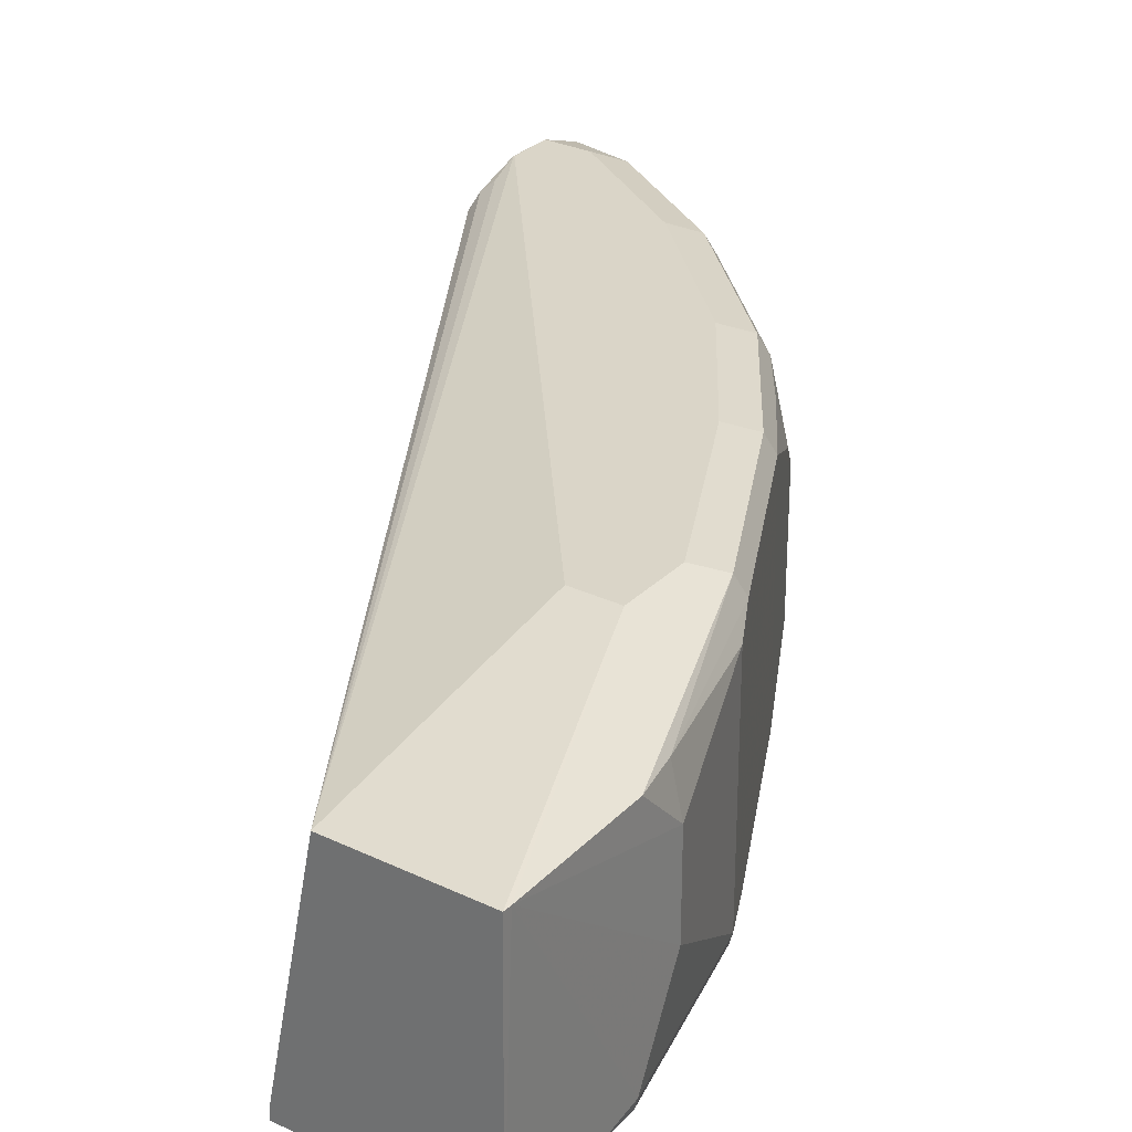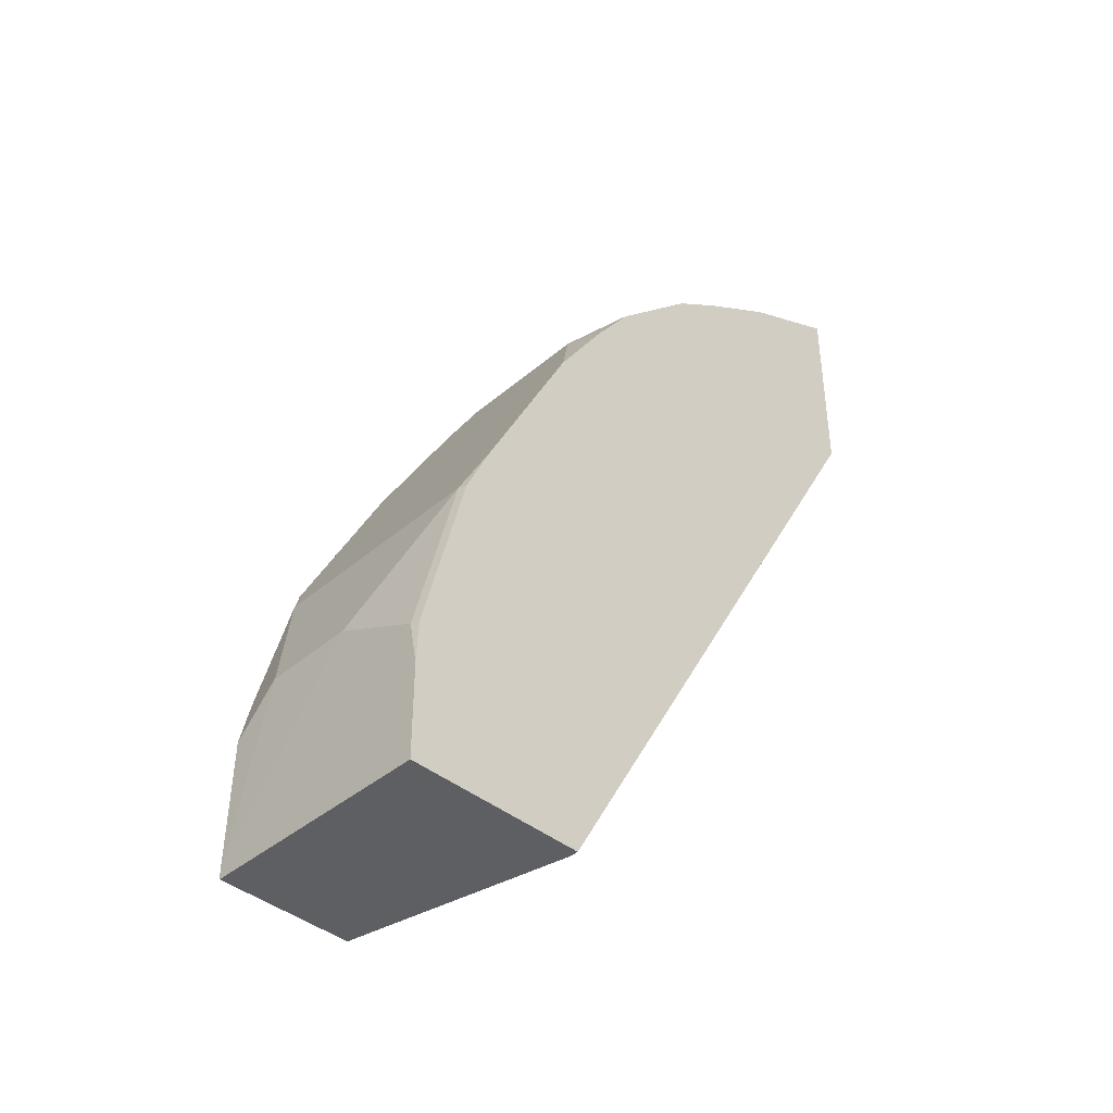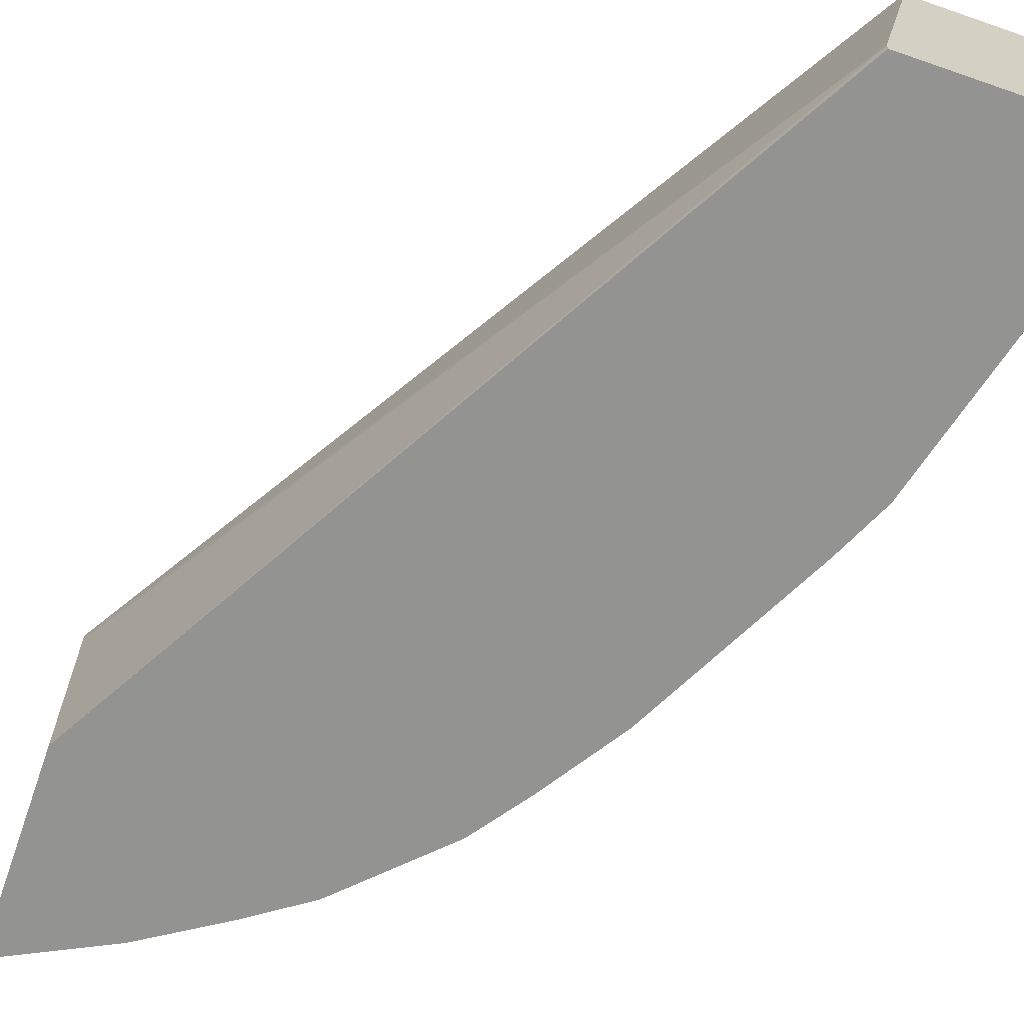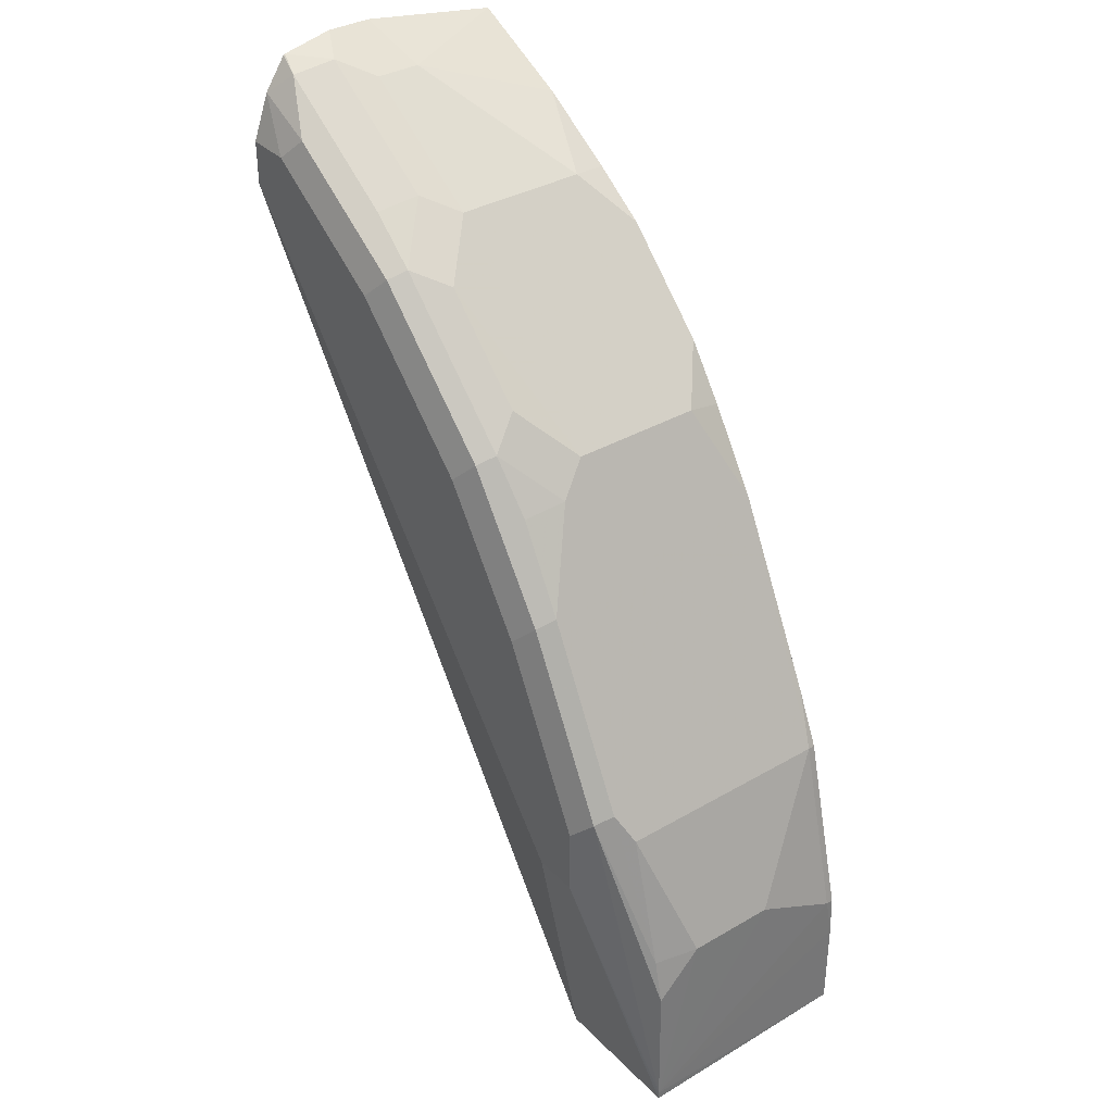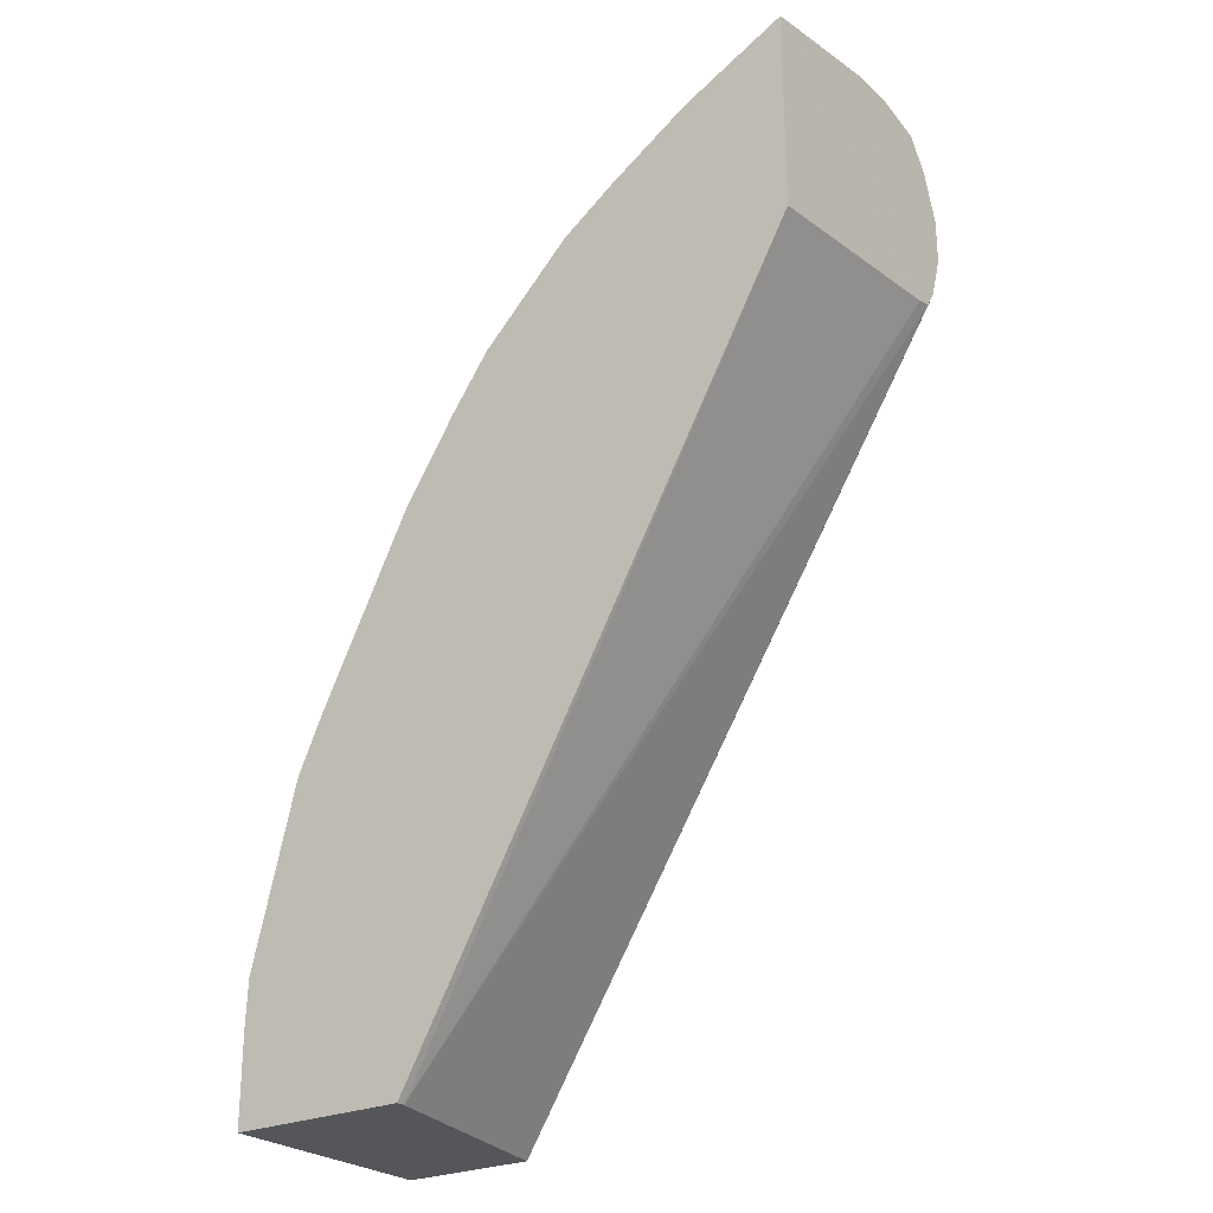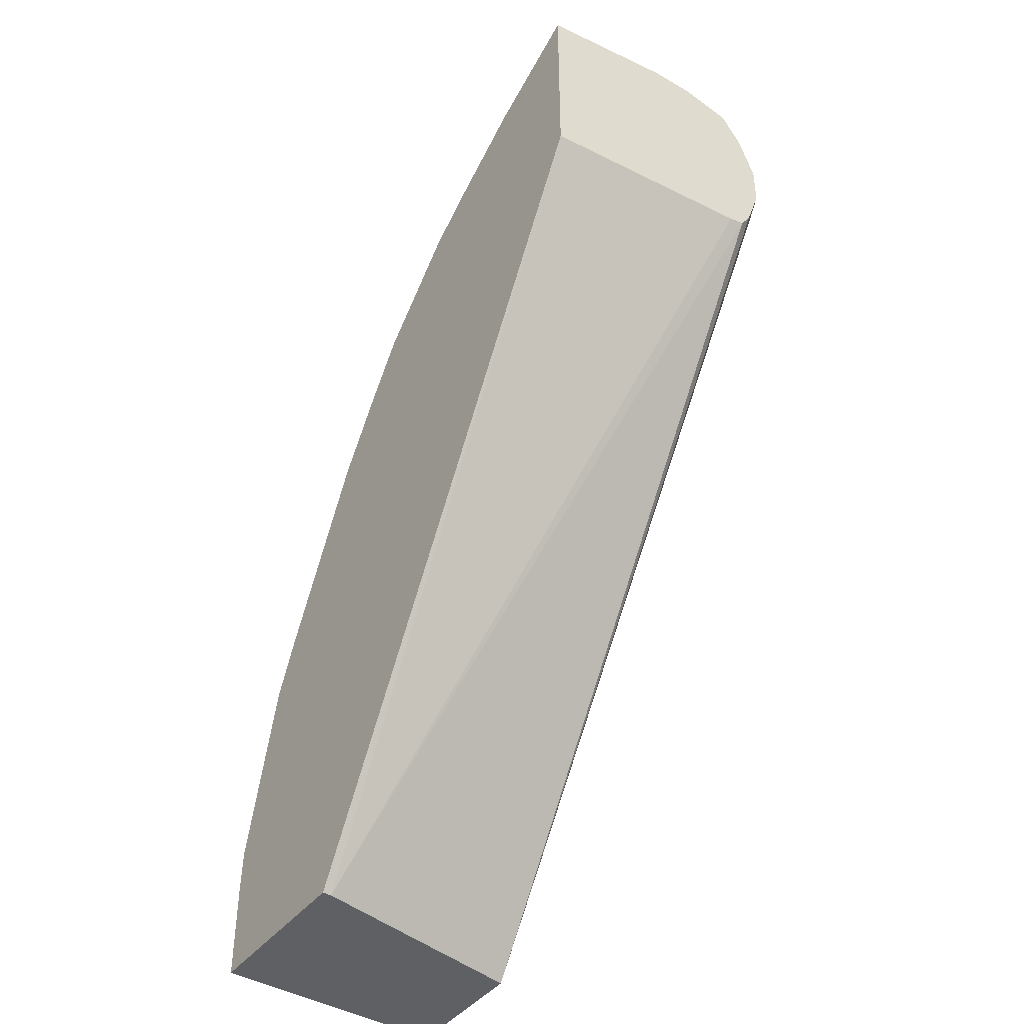
<metadata>
{"format":"obj","ext":"obj","renderer":"f3d","projection":"perspective","resolution":1024,"background":"white","views":[{"elev":29.3,"azim":-144.7,"up":"+Y"},{"elev":-41.5,"azim":-44.3,"up":"+Z"},{"elev":-66.6,"azim":160.8,"up":"+Y"},{"elev":35.3,"azim":-127.6,"up":"+Z"},{"elev":-25.5,"azim":35.9,"up":"+Z"},{"elev":-42.6,"azim":55.5,"up":"+Z"}]}
</metadata>
<code>
v -0.5551 0.2968 0.02107
v -0.555 0.2968 0.01755
v -0.5541 0.194 0.01755
v -0.4948 0.2968 0.01755
v -0.4948 0.3166 0.1285
v -0.2964 0.3165 0.3761
v -0.2969 0.3166 0.376
v -0.2964 0.3166 0.3958
v -0.5145 0.3166 0.1285
v -0.3167 0.3166 0.3958
v -0.2964 0.3093 0.4161
v -0.3265 0.3117 0.4057
v -0.3859 0.3117 0.3661
v -0.376 0.3166 0.3562
v -0.4453 0.3117 0.3067
v -0.4354 0.3166 0.2968
v -0.5145 0.3166 0.1583
v -0.4749 0.3166 0.2375
v -0.4848 0.3117 0.2474
v -0.5046 0.3117 0.2078
v -0.5244 0.3117 0.1682
v -0.5541 0.2968 0.07923
v -0.5497 0.2968 0.09895
v -0.5277 0.3034 0.1715
v -0.4882 0.3034 0.2507
v -0.4486 0.3034 0.31
v -0.3892 0.3034 0.3694
v -0.4024 0.2903 0.3628
v -0.442 0.2903 0.3232
v -0.4618 0.2705 0.3034
v -0.4683 0.2837 0.2902
v -0.4651 0.3018 0.287
v -0.4816 0.1941 0.2639
v -0.5343 0.1979 0.1583
v -0.5225 0.1941 0.182
v -0.5335 0.1941 0.1576
v -0.5533 0.194 0.07838
v -0.5541 0.1979 0.07915
v -0.5541 0.2375 0.09895
v -0.5343 0.2968 0.1583
v -0.5541 0.2771 0.09895
v -0.5541 0.194 0.05938
v -0.475 0.194 0.01755
v -0.2964 0.1941 0.4257
v -0.343 0.1941 0.4024
v -0.3782 0.1941 0.3799
v -0.3826 0.2111 0.3826
v -0.3233 0.2507 0.4222
v -0.2964 0.257 0.4356
v -0.3233 0.2705 0.4222
v -0.3826 0.2705 0.3826
v -0.3694 0.2837 0.3892
v -0.3661 0.3018 0.3859
v -0.3068 0.3018 0.4255
v -0.3101 0.2837 0.4288
v -0.2964 0.2768 0.4356
v -0.2964 0.2992 0.4307
v -0.2964 0.2999 0.4302
v -0.2964 0.3047 0.3484
v -0.2964 0.3096 0.3557
v -0.3002 0.3133 0.3595
v -0.475 0.1979 0.01755
v -0.2964 0.1941 0.3355
v -0.2964 0.2973 0.3465
v -0.4618 0.2111 0.3034
v -0.4024 0.1941 0.3628
v -0.442 0.1941 0.3232
v -0.459 0.1941 0.299
f 57 54 55
f 56 49 57
f 56 57 55
f 50 56 55
f 50 49 56
f 11 49 59
f 58 11 54
f 58 57 11
f 57 49 11
f 6 11 59
f 52 50 55
f 8 11 6
f 58 54 57
f 52 55 54
f 45 48 47
f 53 54 12
f 53 12 13
f 53 13 27
f 53 27 52
f 52 27 51
f 52 51 50
f 50 51 48
f 50 48 49
f 48 44 49
f 45 44 48
f 45 47 46
f 45 46 37
f 45 37 44
f 8 6 7
f 53 52 54
f 60 6 59
f 66 67 37
f 61 4 6
f 35 37 33
f 65 30 33
f 68 65 33
f 68 33 37
f 68 37 67
f 68 67 65
f 66 65 67
f 37 43 44
f 66 37 46
f 66 46 47
f 66 47 65
f 65 47 30
f 51 47 48
f 51 30 47
f 61 6 60
f 51 28 30
f 27 13 15
f 12 54 11
f 4 43 3
f 44 59 49
f 63 44 43
f 63 59 44
f 64 62 59
f 64 59 63
f 64 63 62
f 62 63 43
f 62 43 4
f 62 4 59
f 60 59 4
f 61 60 4
f 27 28 51
f 37 3 43
f 31 25 30
f 42 3 37
f 21 1 22
f 9 5 2
f 9 2 1
f 17 9 1
f 17 1 21
f 17 21 20
f 18 17 20
f 18 20 19
f 18 19 15
f 18 15 16
f 18 16 17
f 17 16 9
f 16 10 9
f 14 10 16
f 14 16 15
f 14 15 13
f 14 13 10
f 10 13 12
f 10 12 11
f 10 11 8
f 10 8 9
f 9 8 5
f 5 8 7
f 5 7 6
f 5 6 4
f 5 4 2
f 2 4 3
f 2 3 1
f 35 36 37
f 21 22 23
f 21 23 24
f 21 24 20
f 20 24 25
f 42 37 38
f 42 38 1
f 38 39 1
f 40 41 39
f 41 1 39
f 41 22 1
f 23 22 41
f 23 41 40
f 23 40 24
f 40 25 24
f 34 25 40
f 34 40 39
f 34 39 38
f 34 38 37
f 42 1 3
f 34 37 36
f 34 35 33
f 34 33 25
f 25 33 30
f 32 31 26
f 32 26 25
f 32 25 31
f 31 30 26
f 26 30 29
f 26 29 28
f 26 28 27
f 26 27 15
f 26 15 25
f 19 25 15
f 19 20 25
f 34 36 35
f 29 30 28

</code>
